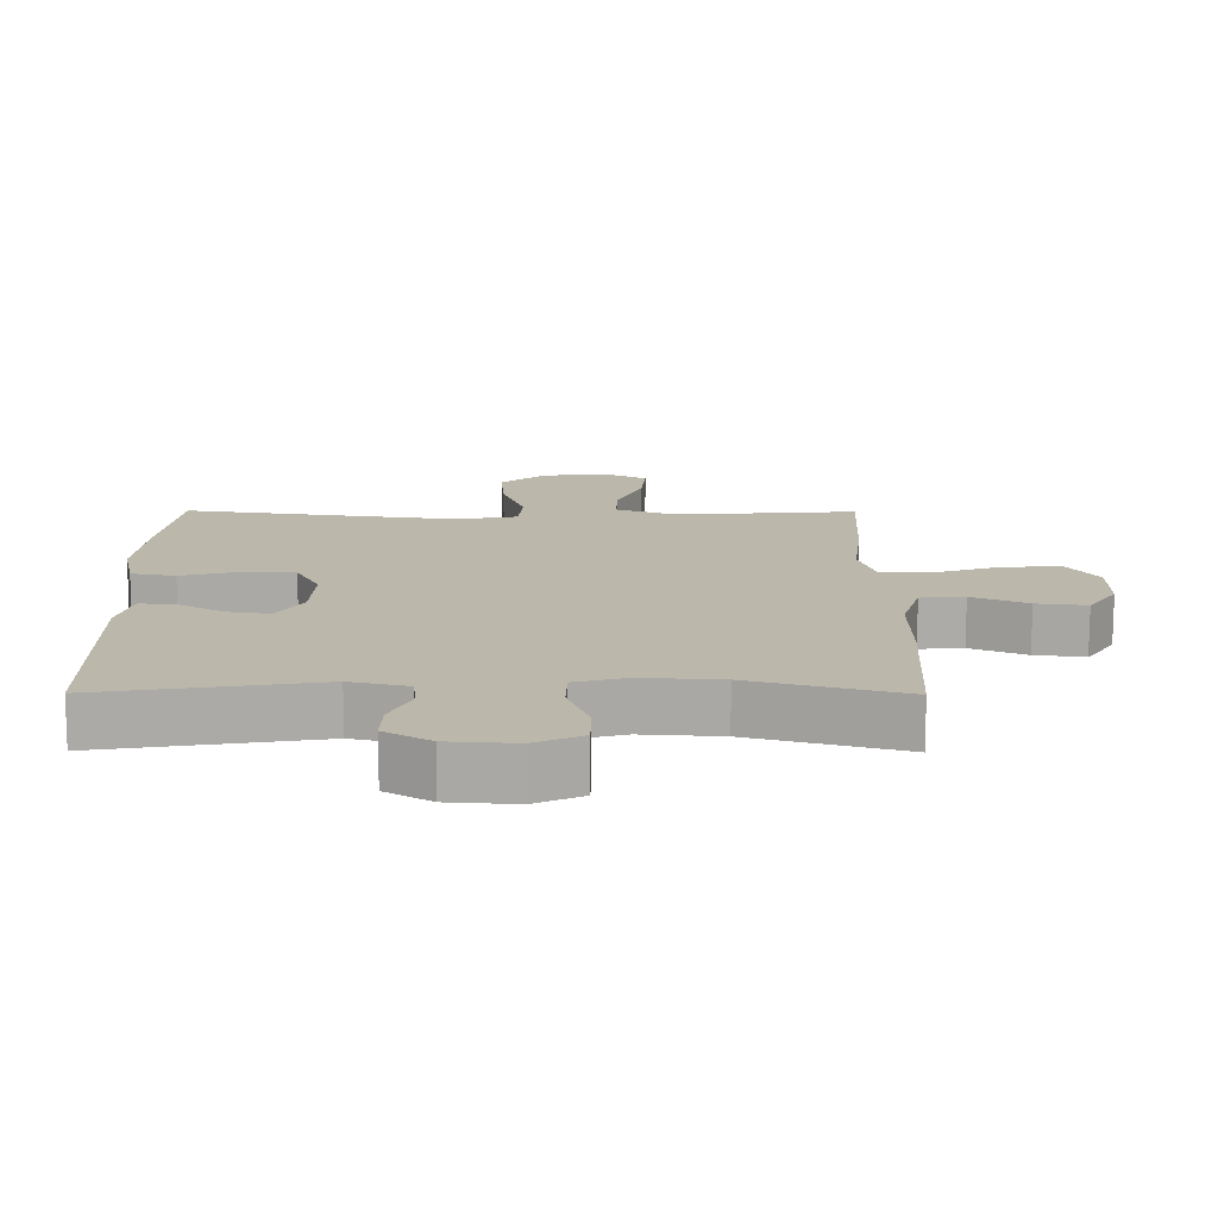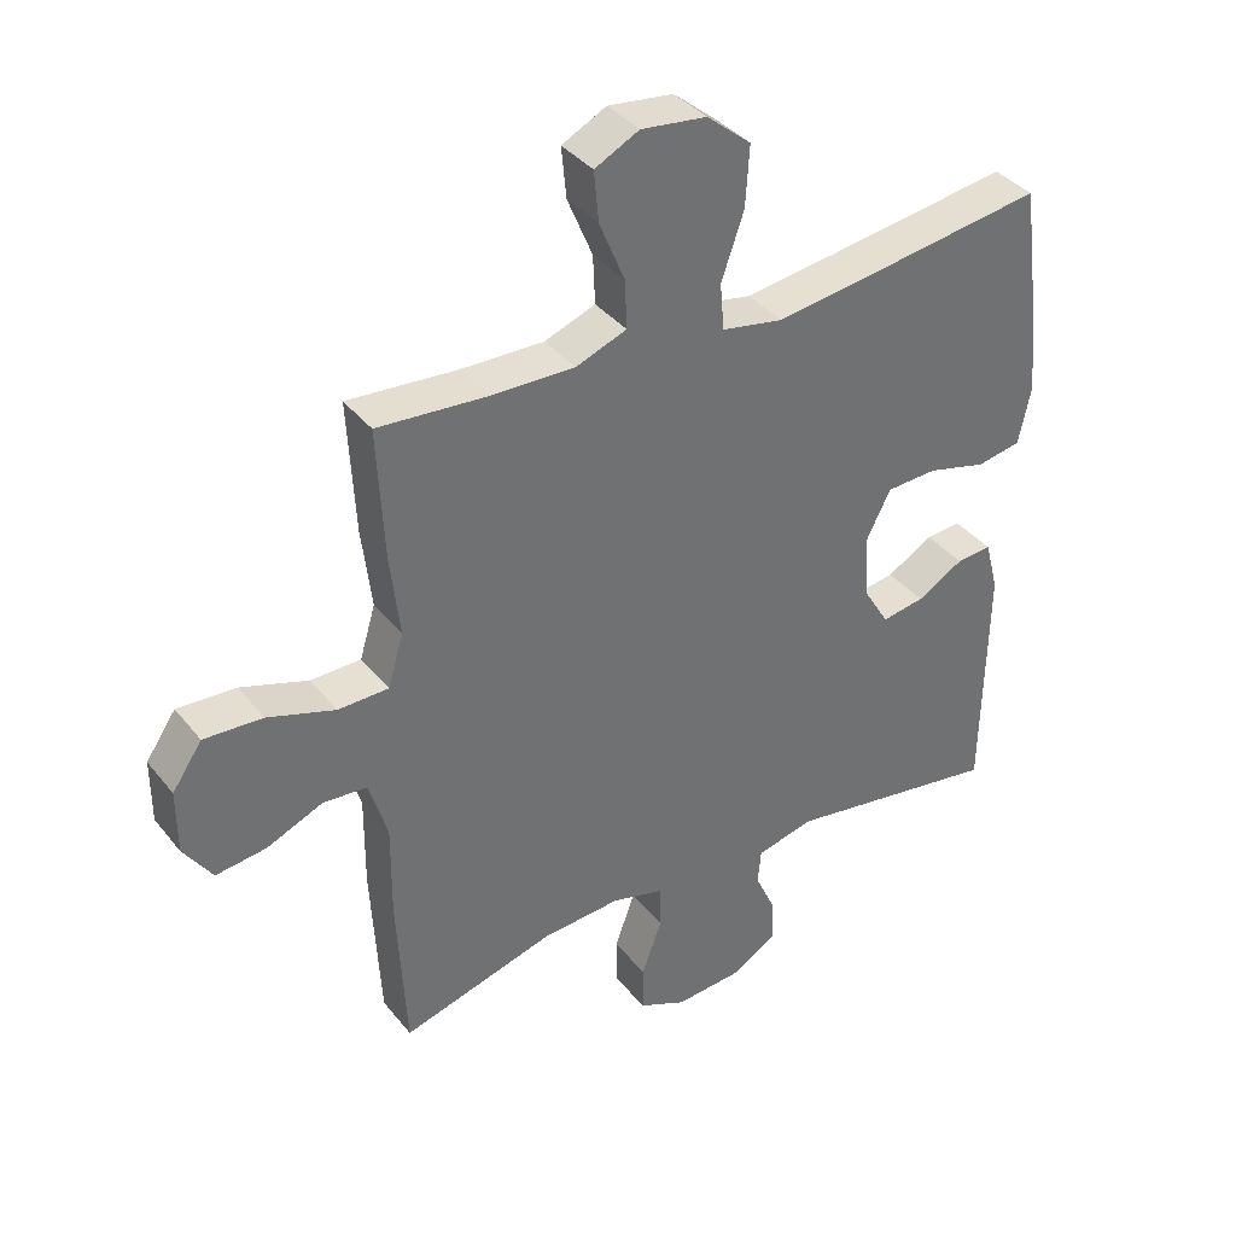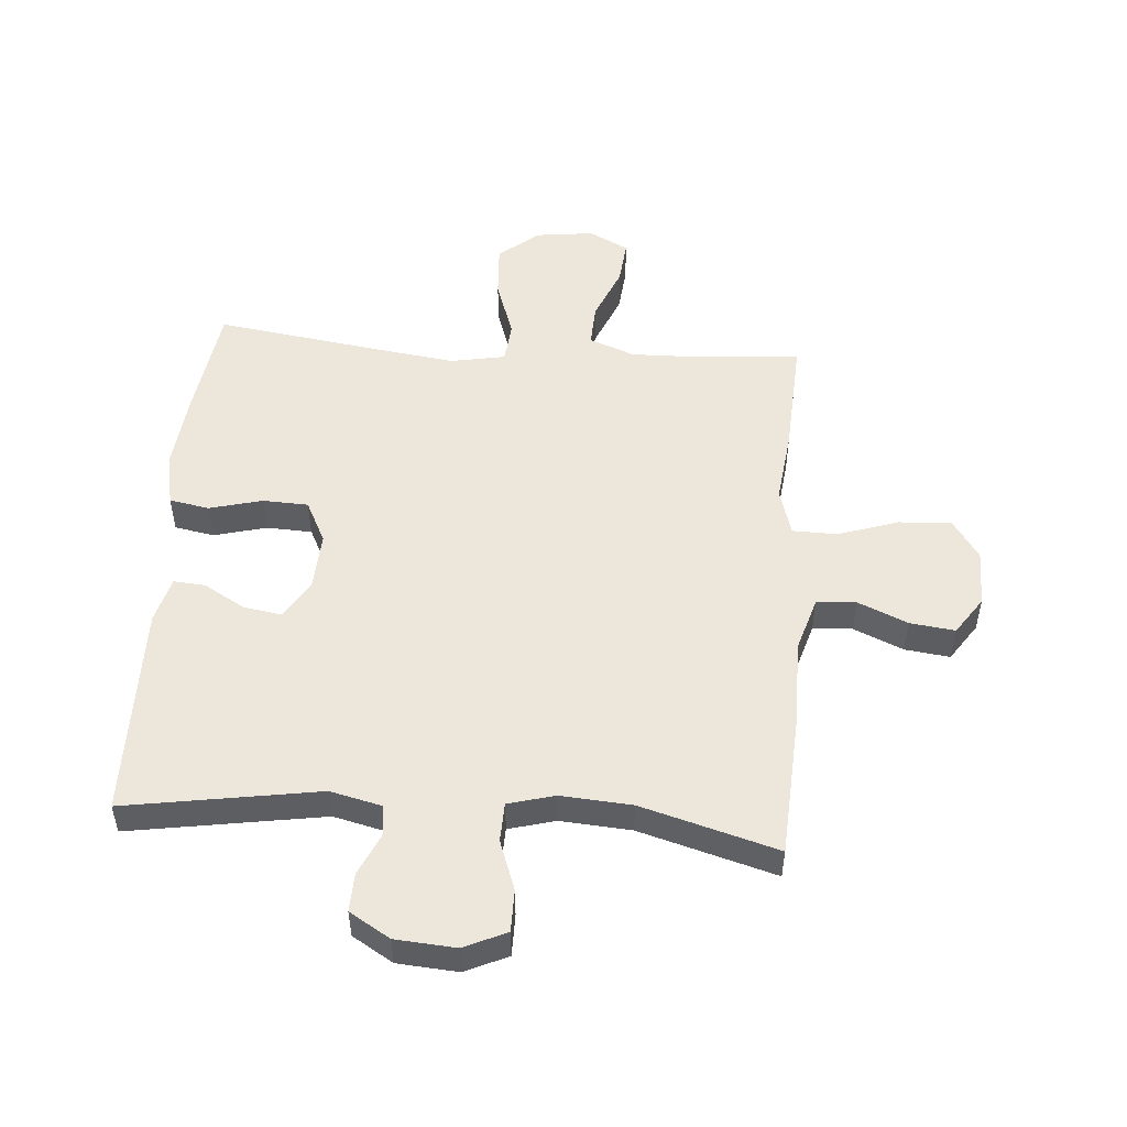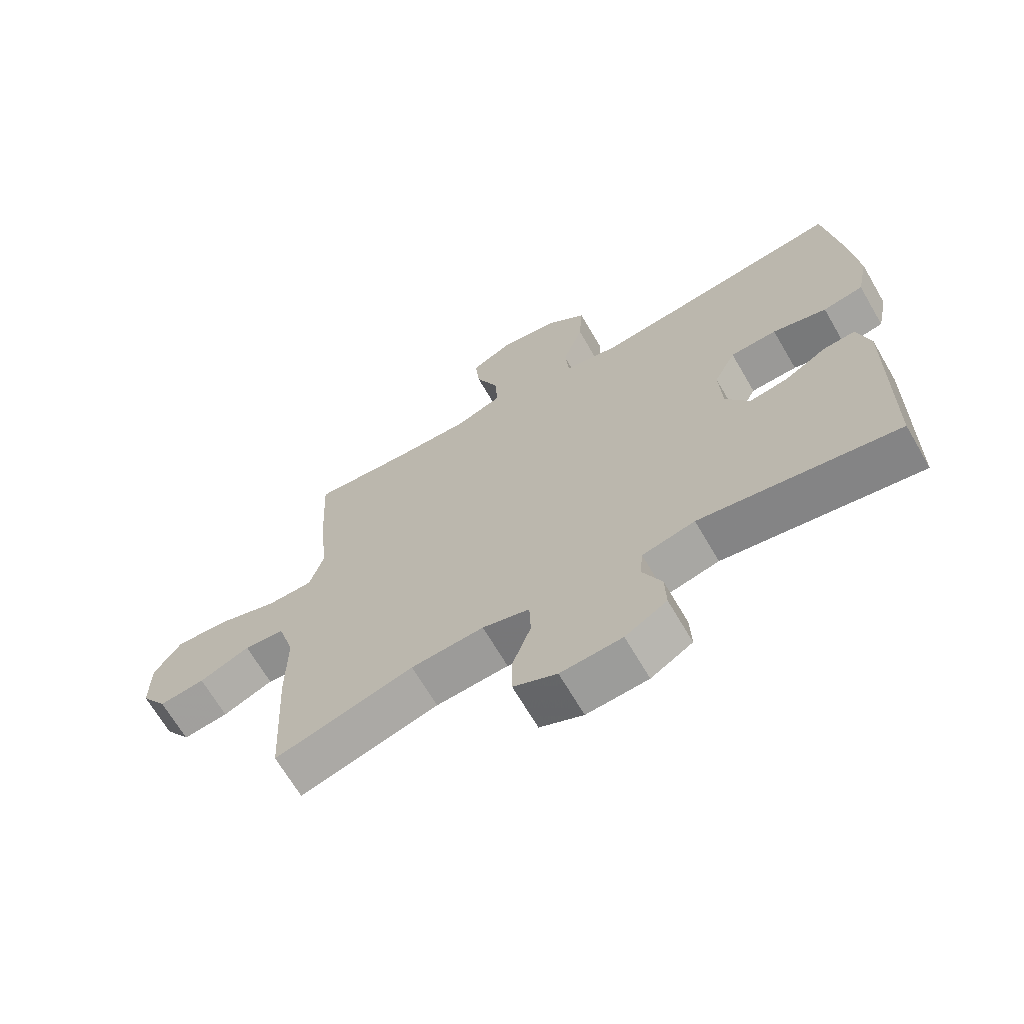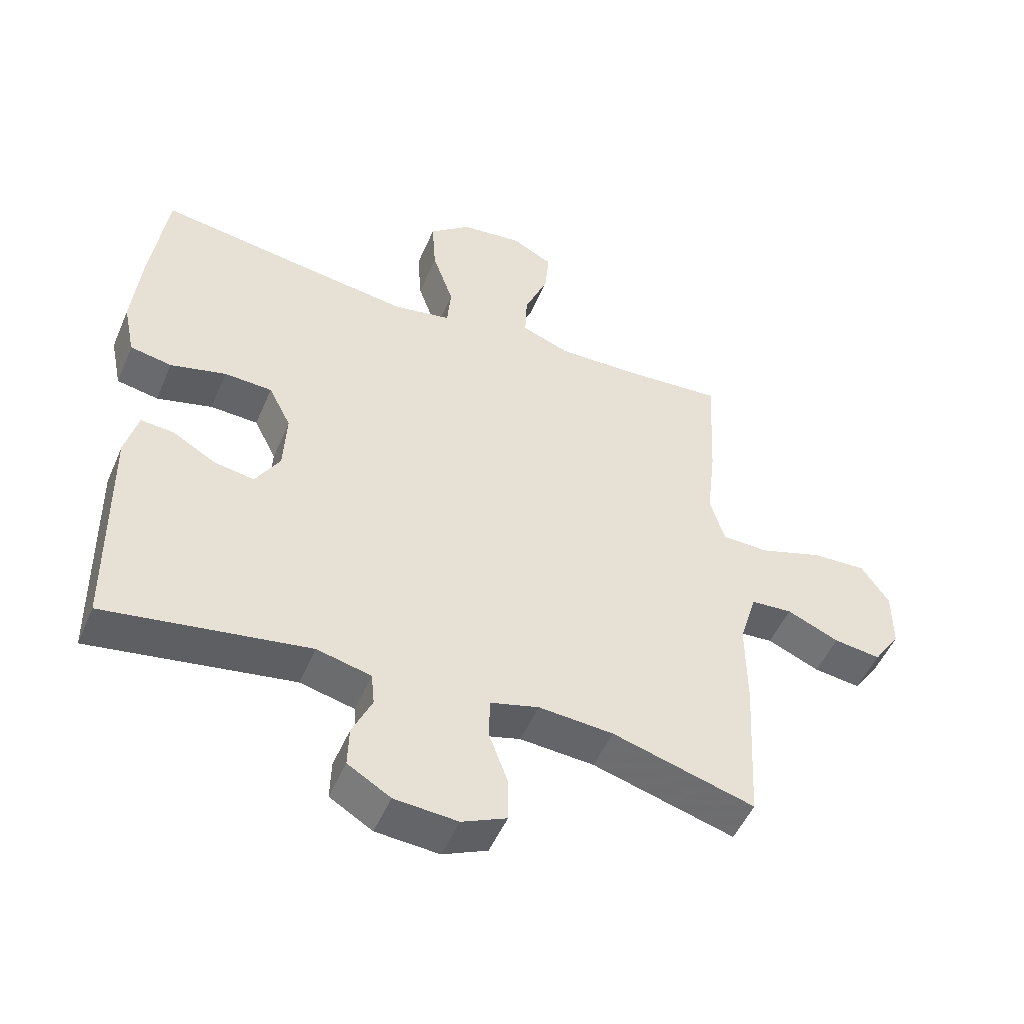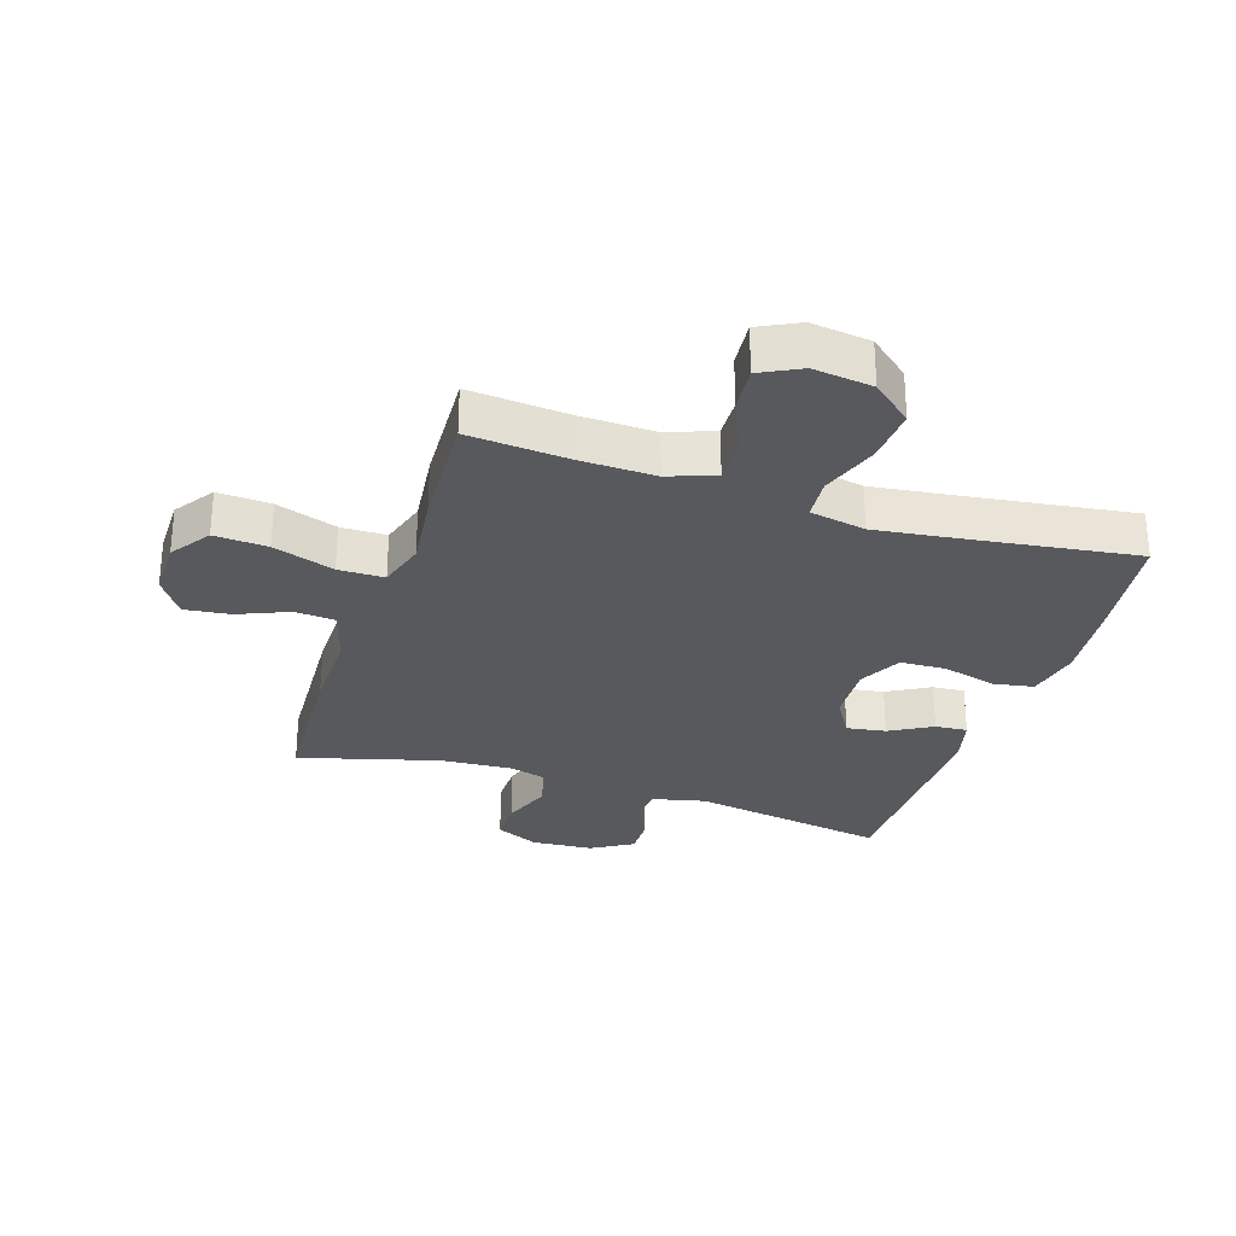
<metadata>
{"format":"obj","ext":"obj","renderer":"f3d","projection":"perspective","resolution":1024,"background":"white","views":[{"elev":-75.8,"azim":179.9,"up":"+Z"},{"elev":37.6,"azim":-33.8,"up":"+Z"},{"elev":51.4,"azim":-175.5,"up":"+Y"},{"elev":-67.6,"azim":30.2,"up":"+Z"},{"elev":-50.5,"azim":157.2,"up":"+Z"},{"elev":-29.2,"azim":-18.2,"up":"+Y"}]}
</metadata>
<code>
v -0.5 0.07 0.5
v -0.337 0.07 0.487
v -0.217 0.07 0.484
v -0.142 0.07 0.512
v -0.145 0.07 0.583
v -0.182 0.07 0.672
v -0.189 0.07 0.746
v -0.124 0.07 0.779
v -0.028 0.07 0.767
v 0.037 0.07 0.713
v 0.031 0.07 0.624
v -0.002 0.07 0.529
v 0.004 0.07 0.461
v 0.094 0.07 0.444
v 0.231 0.07 0.462
v 0.5 0.07 0.5
v 0.526 0.07 0.31
v 0.539 0.07 0.181
v 0.521 0.07 0.095
v 0.456 0.07 0.083
v 0.369 0.07 0.106
v 0.294 0.07 0.103
v 0.259 0.07 0.034
v 0.264 0.07 -0.062
v 0.302 0.07 -0.125
v 0.365 0.07 -0.115
v 0.433 0.07 -0.076
v 0.485 0.07 -0.072
v 0.505 0.07 -0.148
v 0.5 0.07 -0.5
v 0.182 0.07 -0.448
v 0.097 0.07 -0.468
v 0.092 0.07 -0.519
v 0.123 0.07 -0.587
v 0.125 0.07 -0.65
v 0.058 0.07 -0.69
v -0.041 0.07 -0.697
v -0.111 0.07 -0.665
v -0.111 0.07 -0.596
v -0.081 0.07 -0.514
v -0.083 0.07 -0.45
v -0.159 0.07 -0.429
v -0.276 0.07 -0.437
v -0.5 0.07 -0.5
v -0.513 0.07 -0.261
v -0.512 0.07 -0.124
v -0.539 0.07 -0.034
v -0.604 0.07 -0.029
v -0.686 0.07 -0.064
v -0.76 0.07 -0.073
v -0.802 0.07 -0.011
v -0.802 0.07 0.083
v -0.758 0.07 0.147
v -0.672 0.07 0.142
v -0.573 0.07 0.109
v -0.499 0.07 0.11
v -0.476 0.07 0.187
v -0.49 0.07 0.307
v -0.5 0 0.5
v -0.337 0 0.487
v -0.217 0 0.484
v -0.142 0 0.512
v -0.145 0 0.583
v -0.182 0 0.672
v -0.189 0 0.746
v -0.124 0 0.779
v -0.028 0 0.767
v 0.037 0 0.713
v 0.031 0 0.624
v -0.002 0 0.529
v 0.004 0 0.461
v 0.094 0 0.444
v 0.231 0 0.462
v 0.5 0 0.5
v 0.526 0 0.31
v 0.539 0 0.181
v 0.521 0 0.095
v 0.456 0 0.083
v 0.369 0 0.106
v 0.294 0 0.103
v 0.259 0 0.034
v 0.264 0 -0.062
v 0.302 0 -0.125
v 0.365 0 -0.115
v 0.433 0 -0.076
v 0.485 0 -0.072
v 0.505 0 -0.148
v 0.5 0 -0.5
v 0.182 0 -0.448
v 0.097 0 -0.468
v 0.092 0 -0.519
v 0.123 0 -0.587
v 0.125 0 -0.65
v 0.058 0 -0.69
v -0.041 0 -0.697
v -0.111 0 -0.665
v -0.111 0 -0.596
v -0.081 0 -0.514
v -0.083 0 -0.45
v -0.159 0 -0.429
v -0.276 0 -0.437
v -0.5 0 -0.5
v -0.513 0 -0.261
v -0.512 0 -0.124
v -0.539 0 -0.034
v -0.604 0 -0.029
v -0.686 0 -0.064
v -0.76 0 -0.073
v -0.802 0 -0.011
v -0.802 0 0.083
v -0.758 0 0.147
v -0.672 0 0.142
v -0.573 0 0.109
v -0.499 0 0.11
v -0.476 0 0.187
v -0.49 0 0.307
f 57 58 1 2
f 56 57 2 3
f 53 54 55
f 52 53 55
f 51 52 55
f 50 51 55
f 49 50 55
f 48 49 55
f 47 48 55 56
f 56 3 4
f 47 56 4
f 46 47 4
f 45 46 4
f 44 45 4
f 43 44 4
f 38 39 40
f 37 38 40
f 36 37 40
f 35 36 40
f 34 35 40
f 33 34 40
f 32 33 40 41
f 31 32 41 42
f 29 30 31
f 28 29 31
f 27 28 31
f 26 27 31
f 25 26 31 42
f 19 20 21
f 18 19 21
f 17 18 21
f 16 17 21
f 15 16 21
f 14 15 21 22
f 13 14 22 23
f 10 11 12
f 9 10 12
f 8 9 12
f 7 8 12
f 6 7 12
f 5 6 12
f 4 5 12 13
f 42 43 4
f 25 42 4
f 24 25 4
f 4 13 23 24
f 60 59 116 115
f 61 60 115 114
f 113 112 111
f 113 111 110
f 113 110 109
f 113 109 108
f 113 108 107
f 113 107 106
f 114 113 106 105
f 62 61 114
f 62 114 105
f 62 105 104
f 62 104 103
f 62 103 102
f 62 102 101
f 98 97 96
f 98 96 95
f 98 95 94
f 98 94 93
f 98 93 92
f 98 92 91
f 99 98 91 90
f 100 99 90 89
f 89 88 87
f 89 87 86
f 89 86 85
f 89 85 84
f 100 89 84 83
f 79 78 77
f 79 77 76
f 79 76 75
f 79 75 74
f 79 74 73
f 80 79 73 72
f 81 80 72 71
f 70 69 68
f 70 68 67
f 70 67 66
f 70 66 65
f 70 65 64
f 70 64 63
f 71 70 63 62
f 62 101 100
f 62 100 83
f 62 83 82
f 82 81 71 62
f 1 59 60 2
f 2 60 61 3
f 3 61 62 4
f 4 62 63 5
f 5 63 64 6
f 6 64 65 7
f 7 65 66 8
f 8 66 67 9
f 9 67 68 10
f 10 68 69 11
f 11 69 70 12
f 12 70 71 13
f 13 71 72 14
f 14 72 73 15
f 15 73 74 16
f 16 74 75 17
f 17 75 76 18
f 18 76 77 19
f 19 77 78 20
f 20 78 79 21
f 21 79 80 22
f 22 80 81 23
f 23 81 82 24
f 24 82 83 25
f 25 83 84 26
f 26 84 85 27
f 27 85 86 28
f 28 86 87 29
f 29 87 88 30
f 30 88 89 31
f 31 89 90 32
f 32 90 91 33
f 33 91 92 34
f 34 92 93 35
f 35 93 94 36
f 36 94 95 37
f 37 95 96 38
f 38 96 97 39
f 39 97 98 40
f 40 98 99 41
f 41 99 100 42
f 42 100 101 43
f 43 101 102 44
f 44 102 103 45
f 45 103 104 46
f 46 104 105 47
f 47 105 106 48
f 48 106 107 49
f 49 107 108 50
f 50 108 109 51
f 51 109 110 52
f 52 110 111 53
f 53 111 112 54
f 54 112 113 55
f 55 113 114 56
f 56 114 115 57
f 57 115 116 58
f 58 116 59 1

</code>
